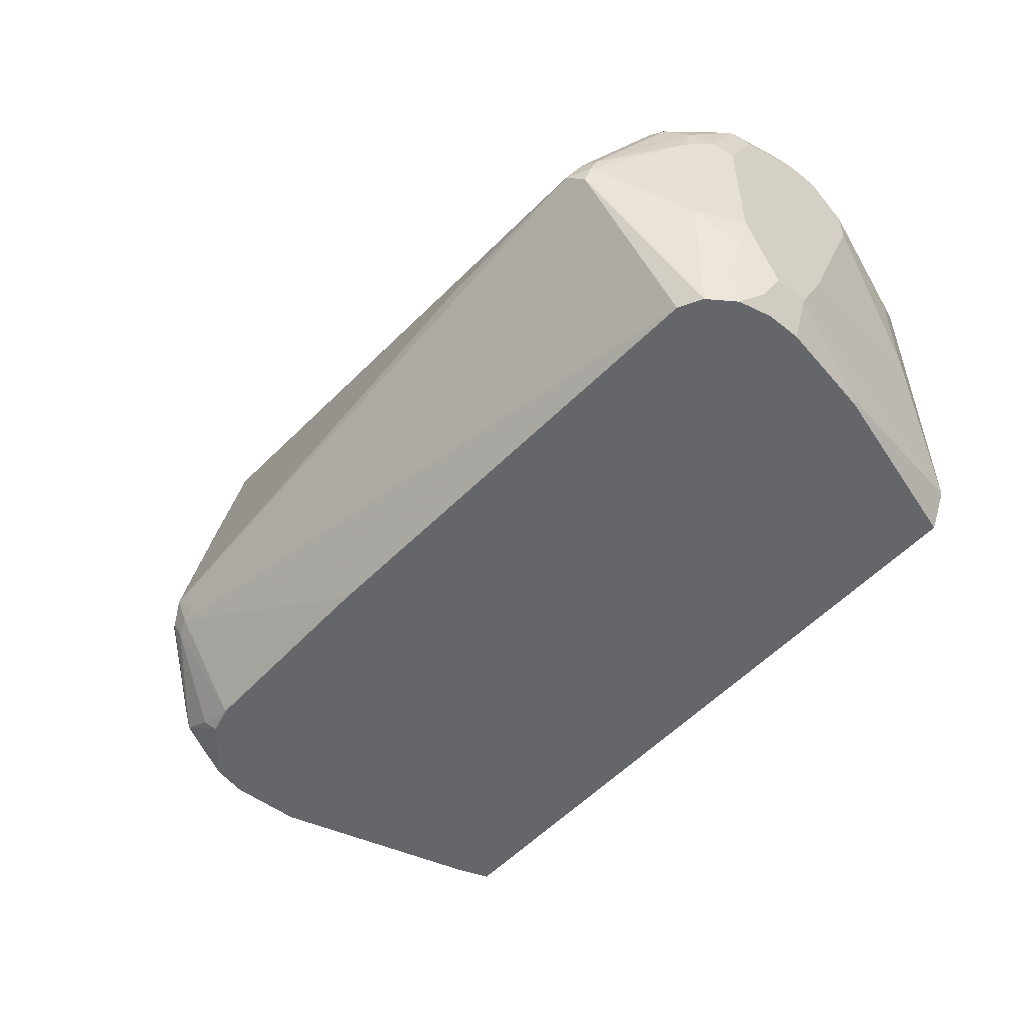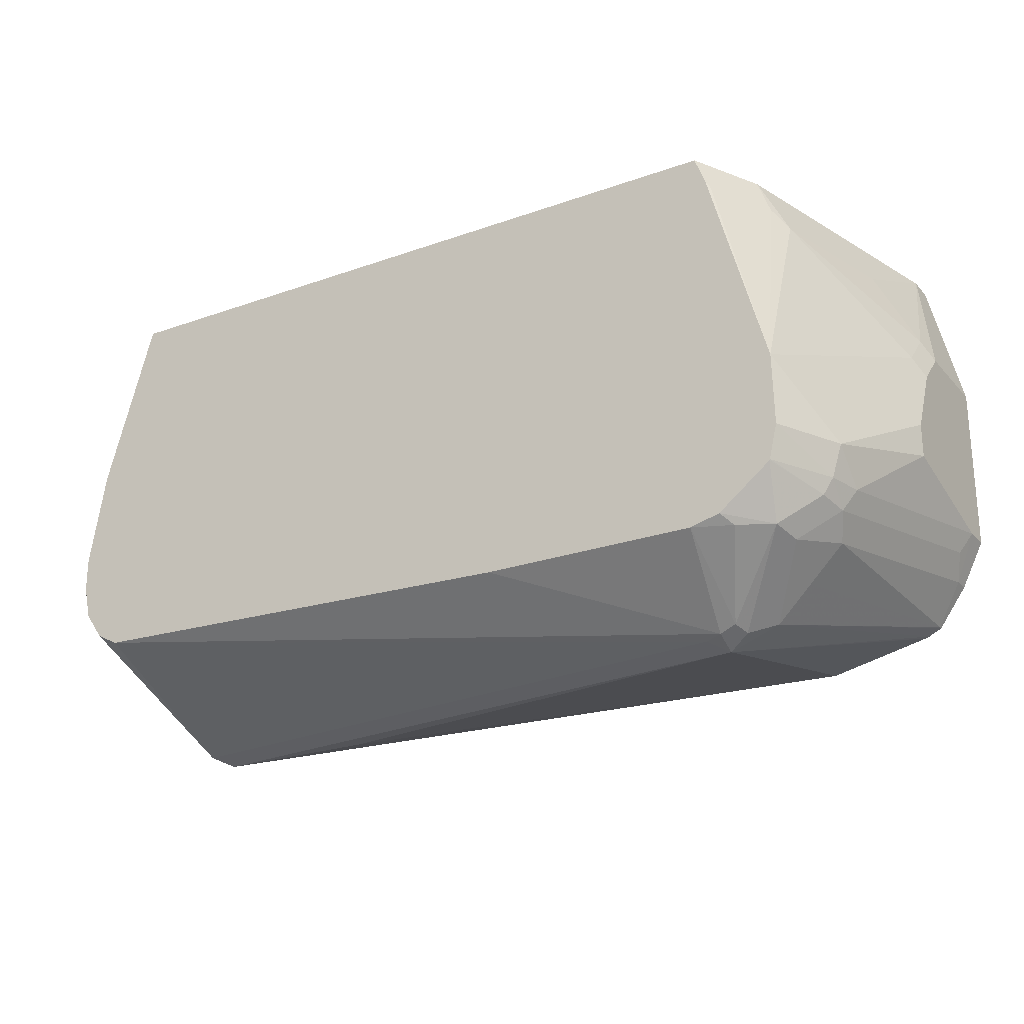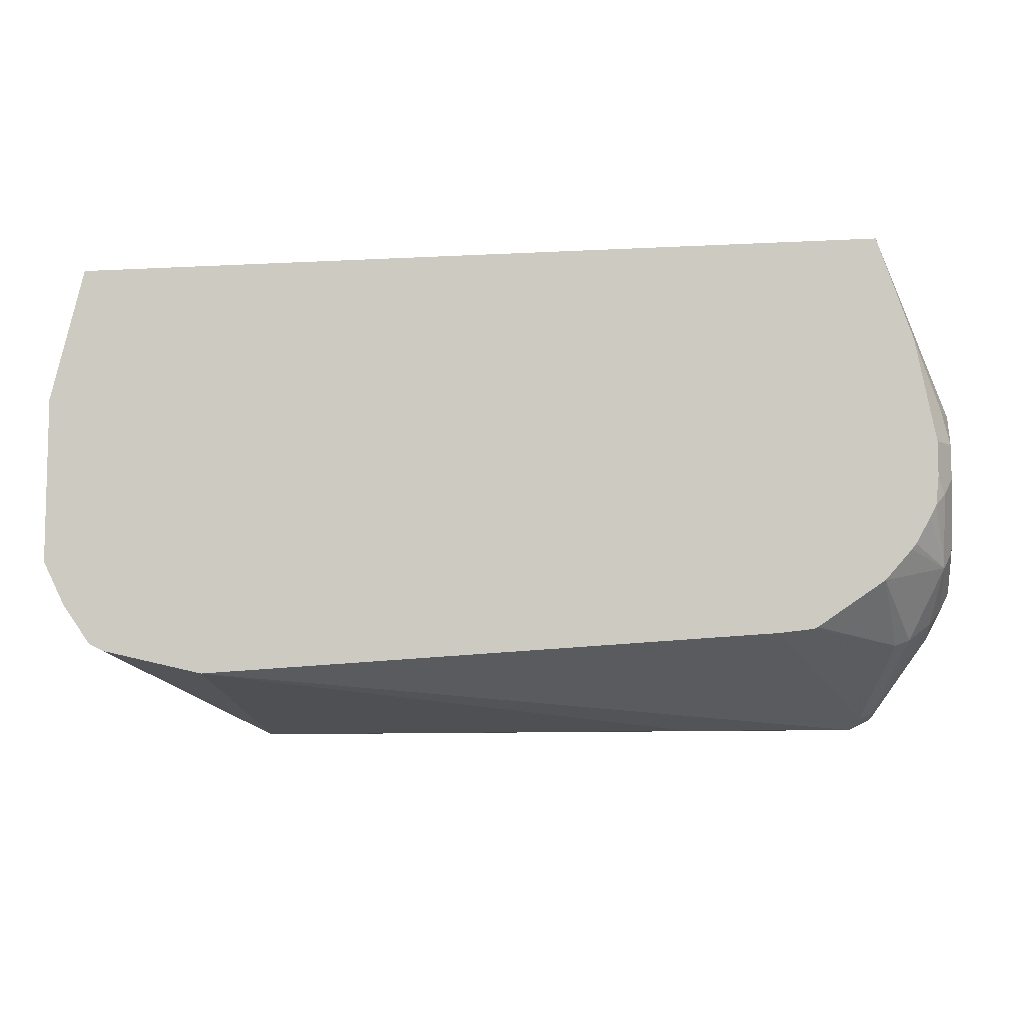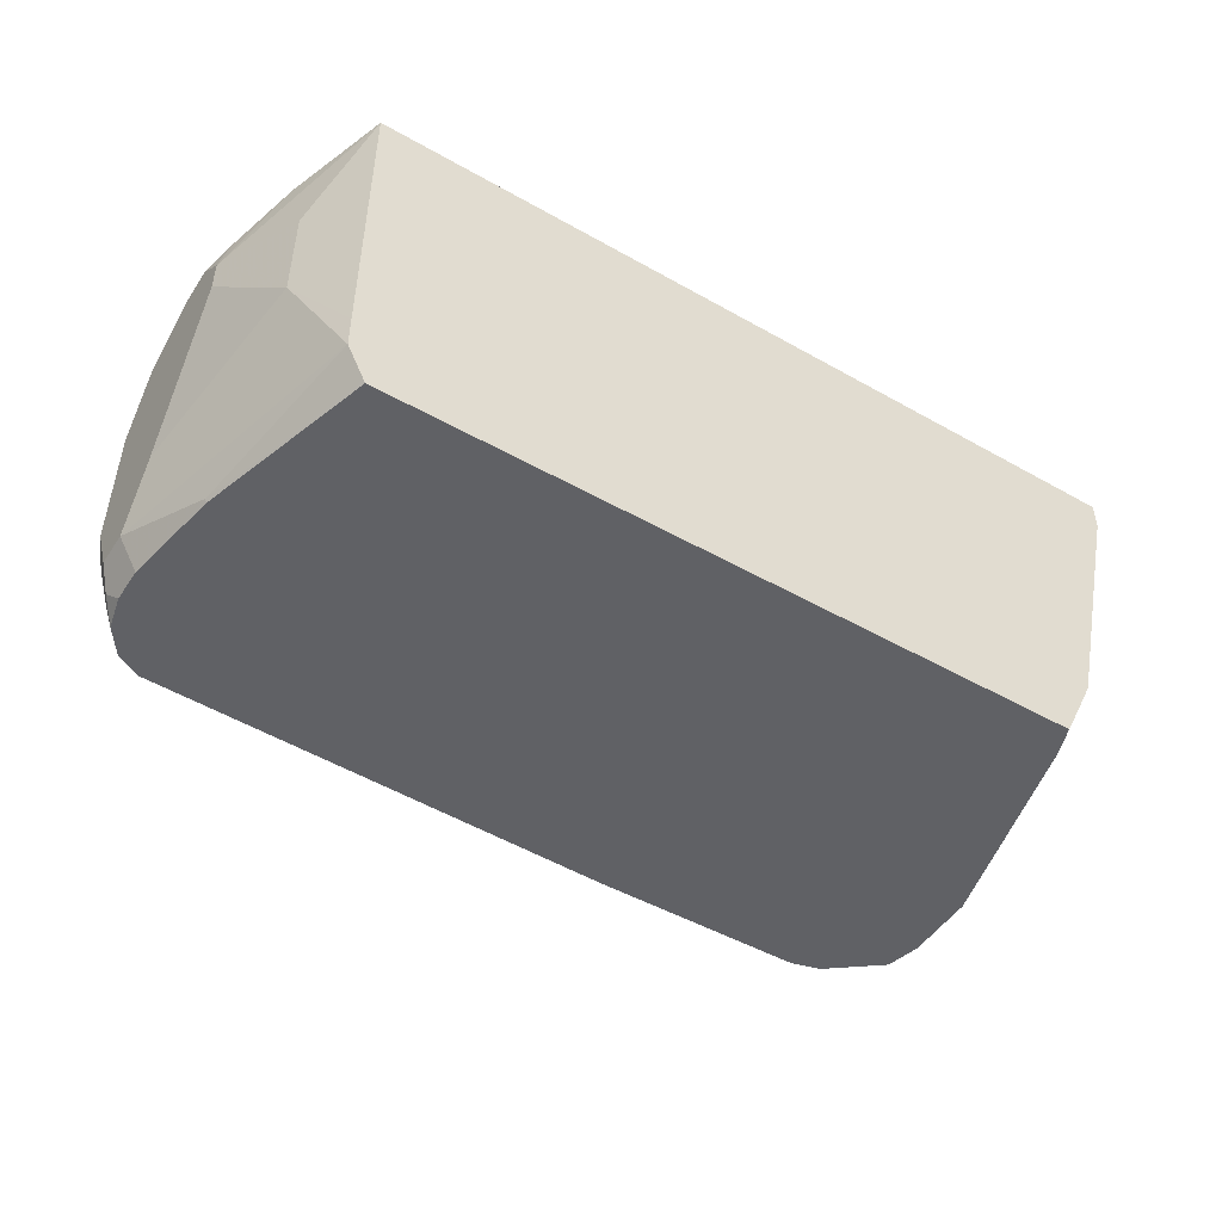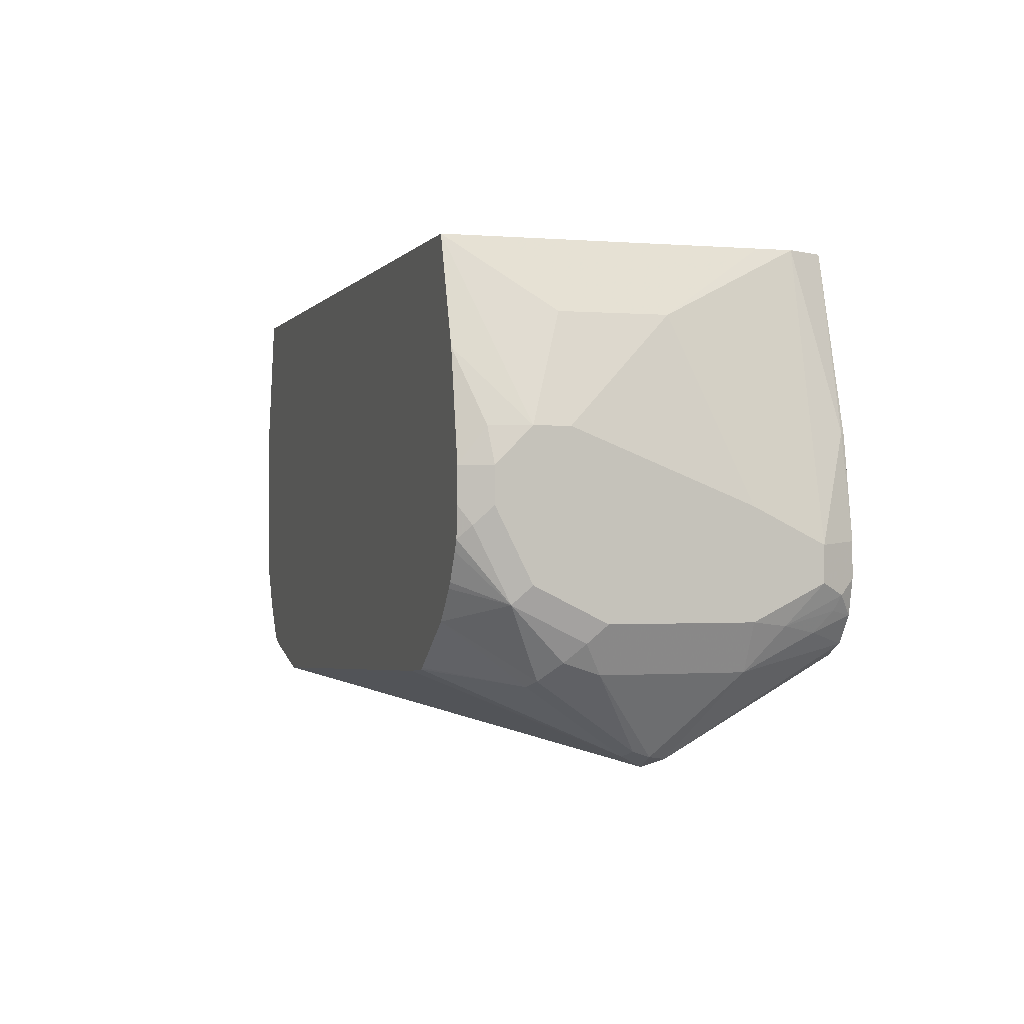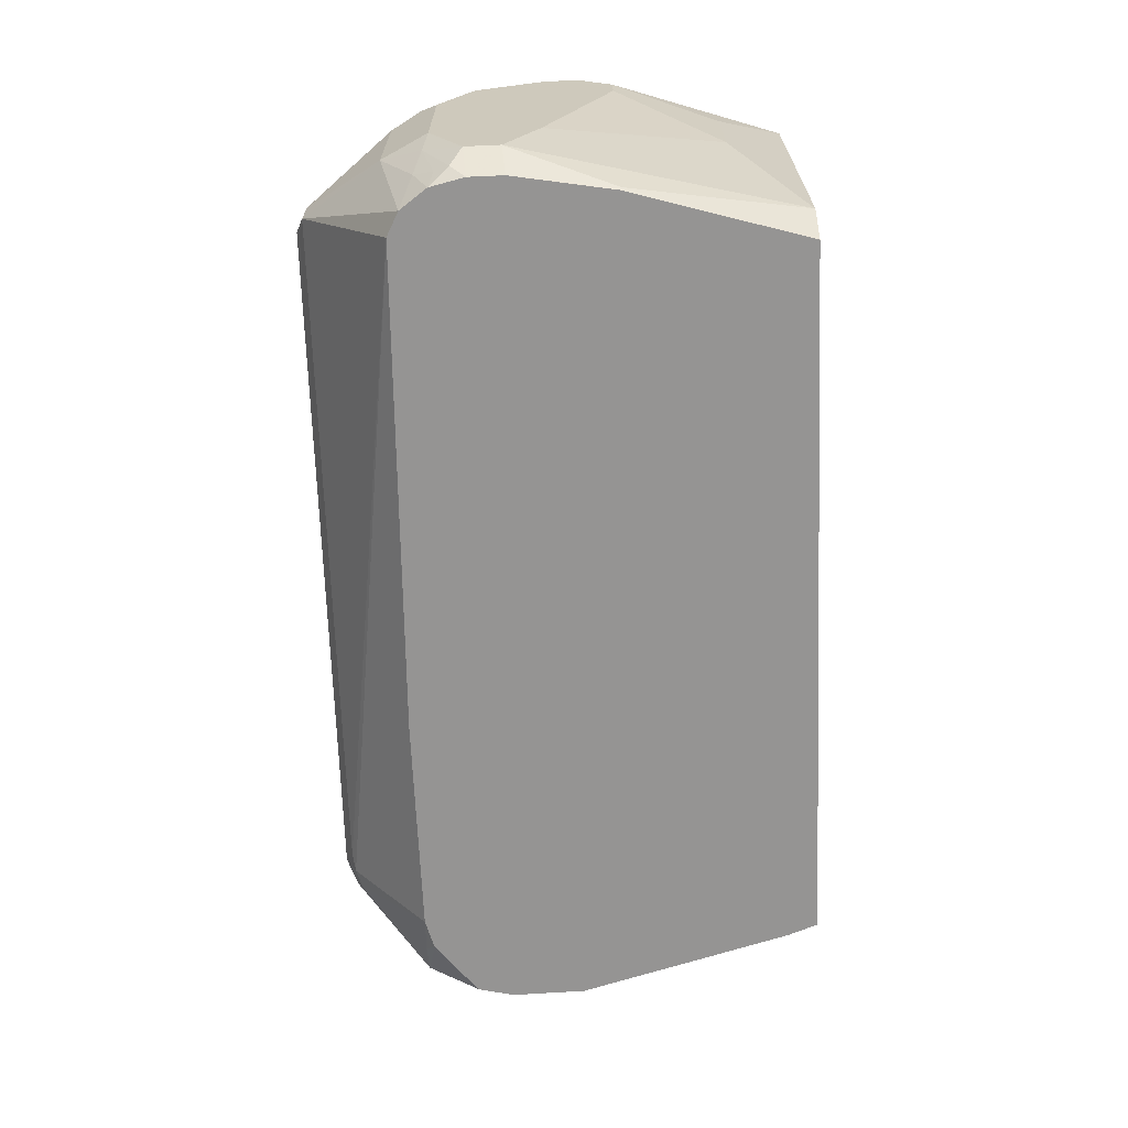
<metadata>
{"format":"obj","ext":"obj","renderer":"f3d","projection":"perspective","resolution":1024,"background":"white","views":[{"elev":-51.8,"azim":49.2,"up":"+Z"},{"elev":-23.4,"azim":-149.1,"up":"+Y"},{"elev":-8.1,"azim":8.6,"up":"+Y"},{"elev":-48.0,"azim":147.6,"up":"+Z"},{"elev":-0.7,"azim":72.8,"up":"+Y"},{"elev":-67.2,"azim":92.5,"up":"+Z"}]}
</metadata>
<code>
v -0.1191 -0.4169 -0.6551
v -0.1191 -0.3856 -0.4993
v -0.1777 -0.3721 -0.4993
v -0.1782 -0.372 -0.4993
v -0.1786 -0.3718 -0.4993
v -0.1808 -0.3711 -0.4993
v -0.1455 -0.4036 -0.6485
v -0.1323 -0.4102 -0.6617
v -0.129 -0.4069 -0.67
v -0.1191 -0.4102 -0.6683
v -0.1091 -0.4119 -0.665
v 0.258 -0.4169 -0.6154
v 0.1588 -0.4169 -0.6154
v 0.2184 -0.3657 -0.4993
v -0.1886 -0.3672 -0.4993
v -0.1654 -0.3838 -0.6485
v -0.172 -0.3706 -0.6816
v -0.1886 -0.3672 -0.5012
v -0.1687 -0.3672 -0.6998
v -0.1262 -0.3663 -0.7165
v -0.1488 -0.3672 -0.7097
v 4.858e-05 -0.3663 -0.7165
v 0.2776 -0.3578 -0.7165
v 0.268 -0.4119 -0.6253
v 0.2713 -0.4102 -0.6154
v 0.2647 -0.4102 -0.6022
v 0.2382 -0.3636 -0.4993
v -0.2051 -0.3441 -0.4993
v -0.1853 -0.3639 -0.6485
v -0.1919 -0.3507 -0.6617
v -0.1886 -0.3474 -0.6799
v -0.2051 -0.3441 -0.5095
v -0.1737 -0.3381 -0.7165
v -0.1434 -0.3618 -0.7165
v 0.2911 -0.3507 -0.7165
v 0.3043 -0.3639 -0.6551
v 0.2729 -0.4069 -0.6055
v 0.3043 -0.3639 -0.5757
v 0.2928 -0.3672 -0.5459
v 0.2845 -0.3706 -0.5426
v 0.2402 -0.3626 -0.4993
v -0.2184 -0.3176 -0.4993
v -0.2117 -0.3309 -0.5228
v -0.2184 -0.3176 -0.5162
v -0.1985 -0.3375 -0.6551
v -0.1935 -0.3375 -0.6774
v -0.1739 -0.3375 -0.7165
v 0.3023 -0.3352 -0.7165
v 0.3043 -0.3441 -0.6948
v 0.3126 -0.3399 -0.6749
v 0.3176 -0.3375 -0.6551
v 0.3126 -0.3474 -0.5658
v 0.3052 -0.3573 -0.5559
v 0.3126 -0.3275 -0.5261
v 0.2783 -0.3367 -0.4993
v -0.2184 -0.2184 -0.4993
v -0.2184 -0.2978 -0.5956
v -0.1985 -0.3176 -0.6749
v -0.1786 -0.3176 -0.7165
v 0.3067 -0.3157 -0.7165
v 0.311 -0.3242 -0.708
v 0.3077 -0.3325 -0.7047
v 0.3176 -0.3176 -0.6948
v 0.3176 -0.3375 -0.5757
v 0.3176 -0.3176 -0.536
v 0.3126 -0.2878 -0.5062
v 0.3074 -0.2947 -0.4993
v 0.3045 -0.3008 -0.4993
v 0.2958 -0.3163 -0.4993
v 0.2933 -0.3196 -0.4993
v -0.2184 -0.2184 -0.5559
v -0.1985 -0.1389 -0.4993
v -0.2184 -0.2779 -0.5956
v -0.1935 -0.3077 -0.6849
v -0.1786 -0.2779 -0.7146
v -0.1777 -0.276 -0.7165
v 0.3067 -0.2959 -0.7165
v 0.3176 -0.2978 -0.6948
v 0.3176 -0.2779 -0.5162
v 0.3092 -0.2779 -0.4993
v -0.2134 -0.2085 -0.5658
v -0.2134 -0.2283 -0.5856
v -0.2184 -0.2382 -0.5757
v -0.1985 -0.1389 -0.5162
v 0.2779 -0.1389 -0.4993
v -0.1737 -0.1688 -0.665
v -0.1662 -0.1588 -0.6749
v -0.1464 -0.1588 -0.7146
v -0.1444 -0.156 -0.7165
v 0.2968 -0.2392 -0.7165
v 0.2977 -0.2382 -0.7146
v 0.3176 -0.2779 -0.6551
v 0.2779 -0.139 -0.6948
v 0.3176 -0.2581 -0.5162
v 0.3092 -0.2581 -0.4993
v -0.1935 -0.1688 -0.5856
v -0.1786 -0.1389 -0.5956
v 0.2977 -0.1985 -0.4993
v 0.3176 -0.2382 -0.536
v 0.2977 -0.1787 -0.5559
v 0.2779 -0.1389 -0.6749
v -0.1588 -0.1389 -0.6749
v -0.1587 -0.1389 -0.6751
v -0.1522 -0.1389 -0.6882
v -0.1389 -0.1389 -0.7146
v -0.138 -0.1389 -0.7165
v 0.267 -0.1389 -0.7165
v 0.2679 -0.1389 -0.7147
v 0.3176 -0.2382 -0.5559
v 0.2977 -0.1787 -0.6154
v 0.2778 -0.1389 -0.6949
v 0.2779 -0.1389 -0.6948
v 0.3126 -0.2382 -0.5137
f 57 73 58
f 56 84 71
f 52 54 53
f 56 72 84
f 54 69 70
f 54 65 66
f 54 68 69
f 54 67 68
f 54 66 67
f 54 70 55
f 58 73 74
f 60 63 61
f 59 74 75
f 59 75 76
f 60 77 78
f 60 78 63
f 65 79 66
f 66 79 80
f 66 80 67
f 71 81 82
f 71 82 83
f 52 65 54
f 71 84 81
f 72 85 101
f 58 74 59
f 52 64 65
f 48 61 62
f 51 65 64
f 42 56 71
f 72 101 112
f 42 71 83
f 42 83 73
f 42 73 57
f 42 57 44
f 44 57 45
f 45 57 58
f 45 58 46
f 46 59 47
f 46 58 59
f 51 64 52
f 48 60 61
f 49 62 50
f 50 62 61
f 50 61 63
f 50 63 51
f 51 63 78
f 51 78 92
f 51 92 109
f 51 109 99
f 51 99 94
f 51 94 79
f 51 79 65
f 48 62 49
f 72 112 111
f 86 97 102
f 72 108 107
f 86 102 87
f 86 96 97
f 87 102 103
f 87 103 104
f 87 104 88
f 88 104 105
f 88 105 89
f 89 105 106
f 90 107 91
f 91 107 108
f 91 108 93
f 85 110 101
f 92 93 110
f 93 108 111
f 93 111 112
f 93 112 110
f 94 99 113
f 94 113 95
f 95 113 98
f 98 113 99
f 99 109 110
f 99 110 100
f 101 110 112
f 40 55 41
f 92 110 109
f 85 100 110
f 85 99 100
f 85 98 99
f 72 107 106
f 72 106 105
f 72 105 104
f 72 104 103
f 72 103 102
f 72 102 97
f 72 97 84
f 73 83 74
f 74 83 75
f 75 83 82
f 75 82 76
f 76 86 87
f 76 87 88
f 76 88 89
f 76 82 86
f 77 90 91
f 77 91 78
f 78 91 93
f 78 93 92
f 79 94 95
f 79 95 80
f 81 84 96
f 81 96 86
f 81 86 82
f 84 97 96
f 72 111 108
f 39 55 40
f 29 43 30
f 39 53 54
f 2 56 42
f 2 42 28
f 2 28 15
f 2 15 6
f 2 6 5
f 2 5 4
f 2 4 3
f 6 15 7
f 7 16 17
f 7 17 8
f 7 15 18
f 2 72 56
f 7 18 16
f 8 19 9
f 9 20 10
f 9 19 21
f 9 21 20
f 10 20 22
f 10 22 23
f 10 23 11
f 11 23 24
f 12 24 25
f 12 25 26
f 12 26 14
f 8 17 19
f 14 26 27
f 2 85 72
f 2 95 98
f 1 2 3
f 1 3 4
f 39 54 55
f 1 5 6
f 1 6 7
f 1 7 8
f 1 8 9
f 1 9 10
f 1 10 11
f 1 11 24
f 1 24 12
f 2 98 85
f 1 12 13
f 2 13 12
f 2 12 14
f 2 14 27
f 2 27 41
f 2 41 55
f 2 55 70
f 2 70 69
f 2 69 68
f 2 68 67
f 2 67 80
f 2 80 95
f 1 13 2
f 15 28 32
f 1 4 5
f 16 18 29
f 25 38 37
f 26 37 39
f 26 39 40
f 26 40 27
f 27 40 41
f 28 42 44
f 28 44 32
f 29 32 43
f 30 43 44
f 30 44 45
f 30 45 46
f 25 36 38
f 30 46 31
f 31 47 33
f 32 44 43
f 35 48 49
f 35 49 36
f 36 49 50
f 36 50 51
f 36 51 52
f 36 52 38
f 37 38 53
f 37 53 39
f 15 32 18
f 31 46 47
f 25 37 26
f 38 52 53
f 24 35 36
f 24 36 25
f 17 29 30
f 17 30 31
f 17 31 19
f 18 32 29
f 19 33 34
f 19 34 21
f 19 31 33
f 20 21 34
f 20 34 33
f 20 33 47
f 20 47 59
f 16 29 17
f 20 76 89
f 20 89 106
f 20 106 107
f 20 107 90
f 20 90 77
f 20 77 60
f 20 60 48
f 20 48 35
f 20 35 23
f 20 23 22
f 23 35 24
f 20 59 76

</code>
